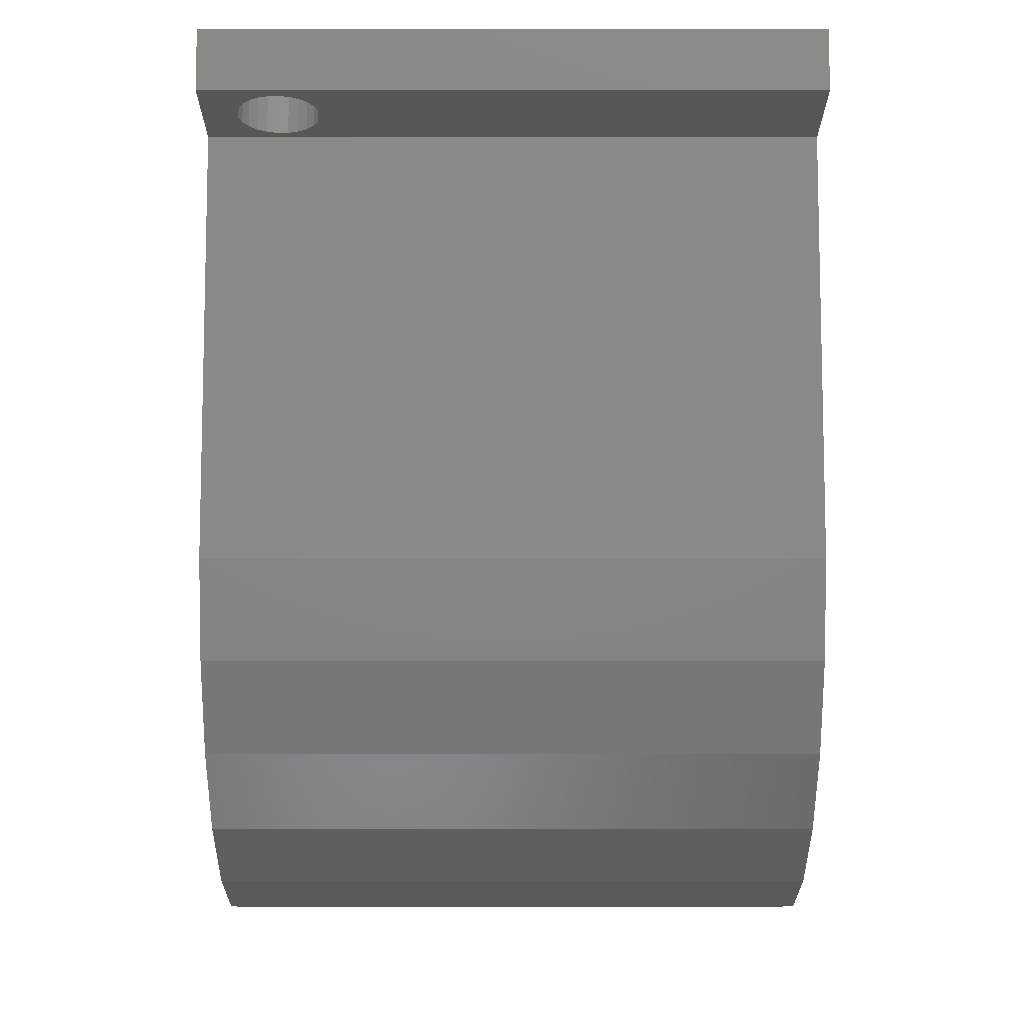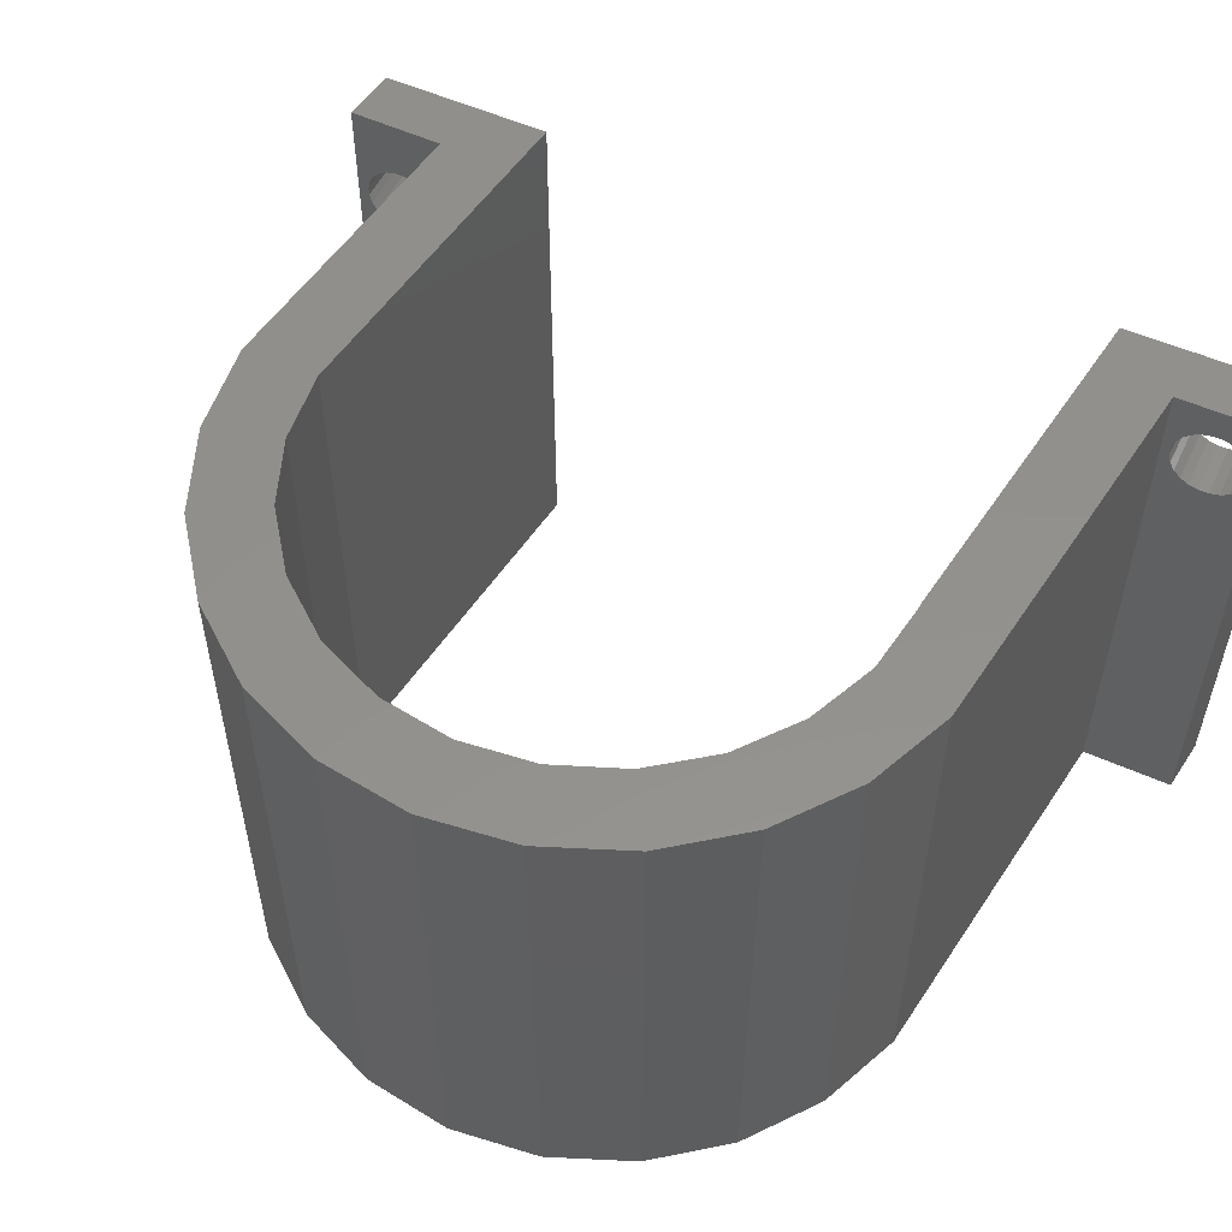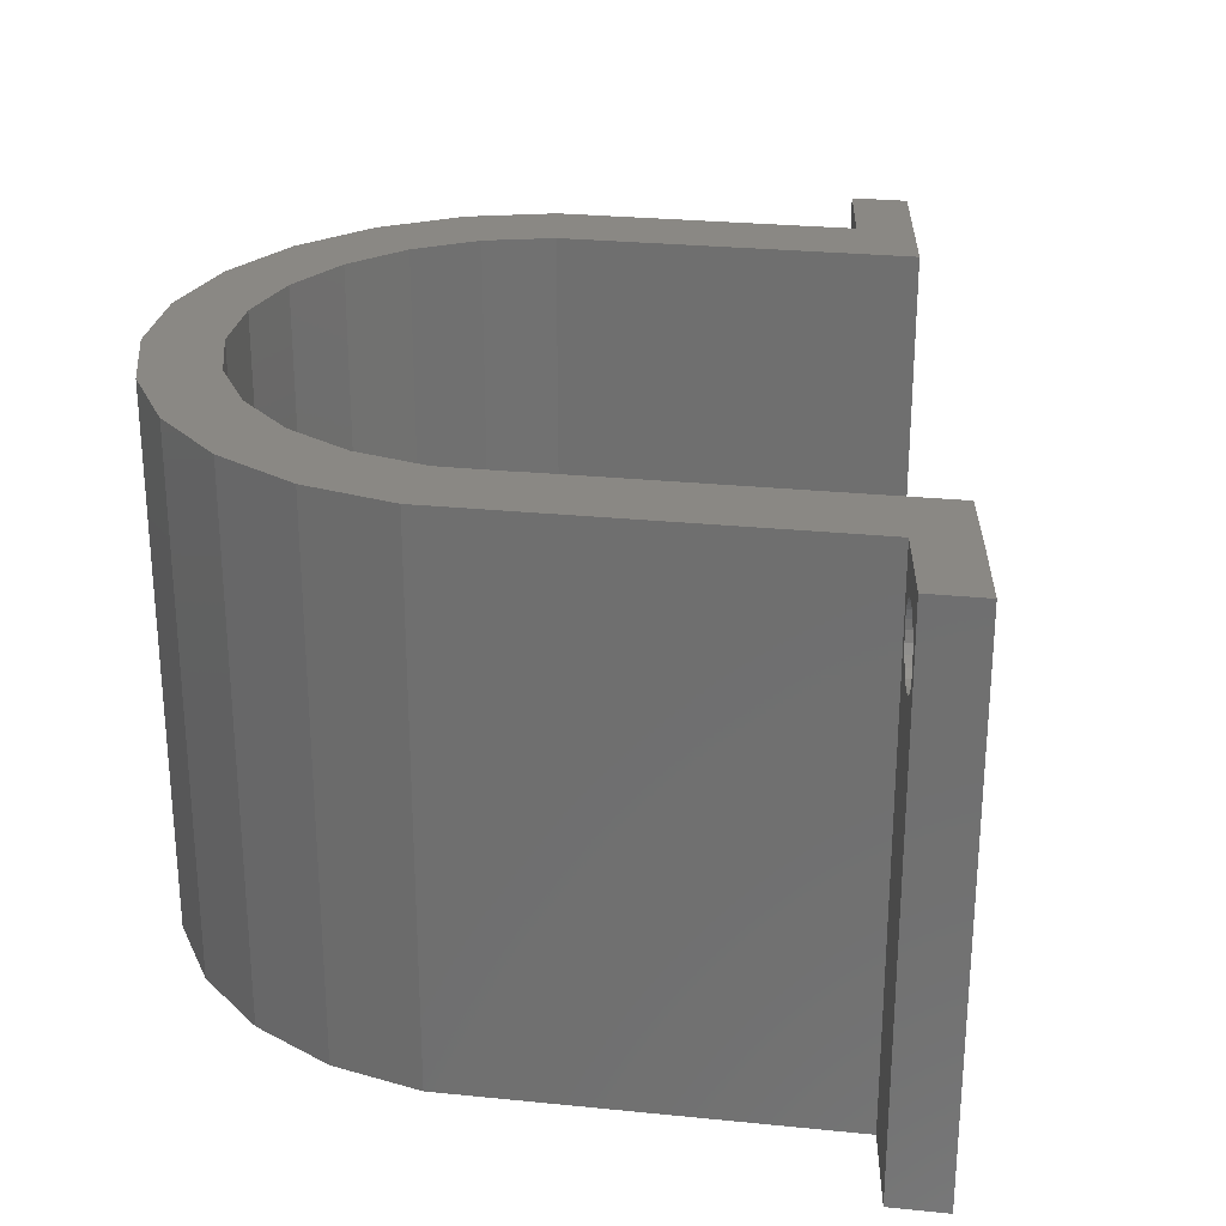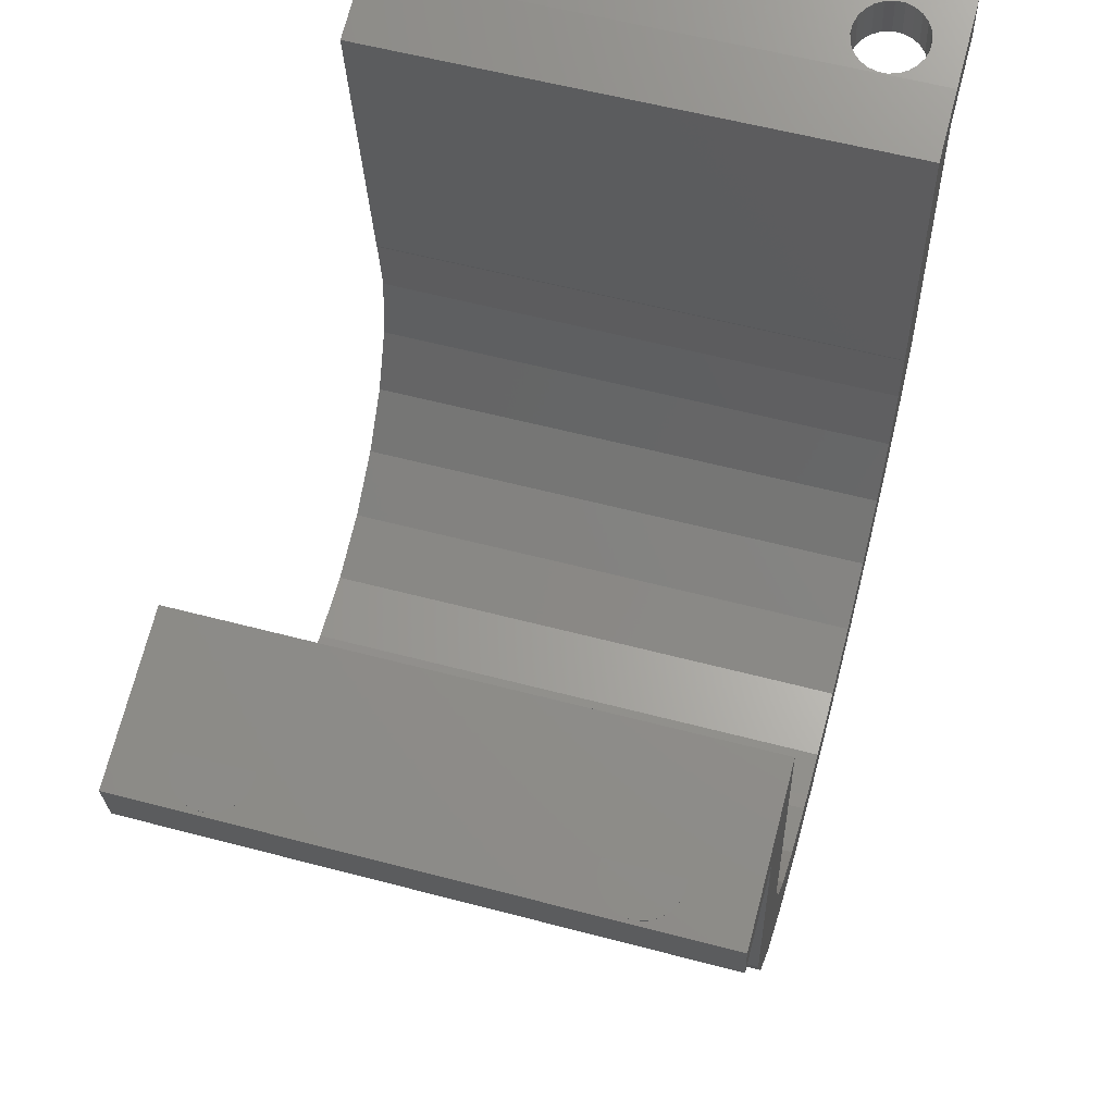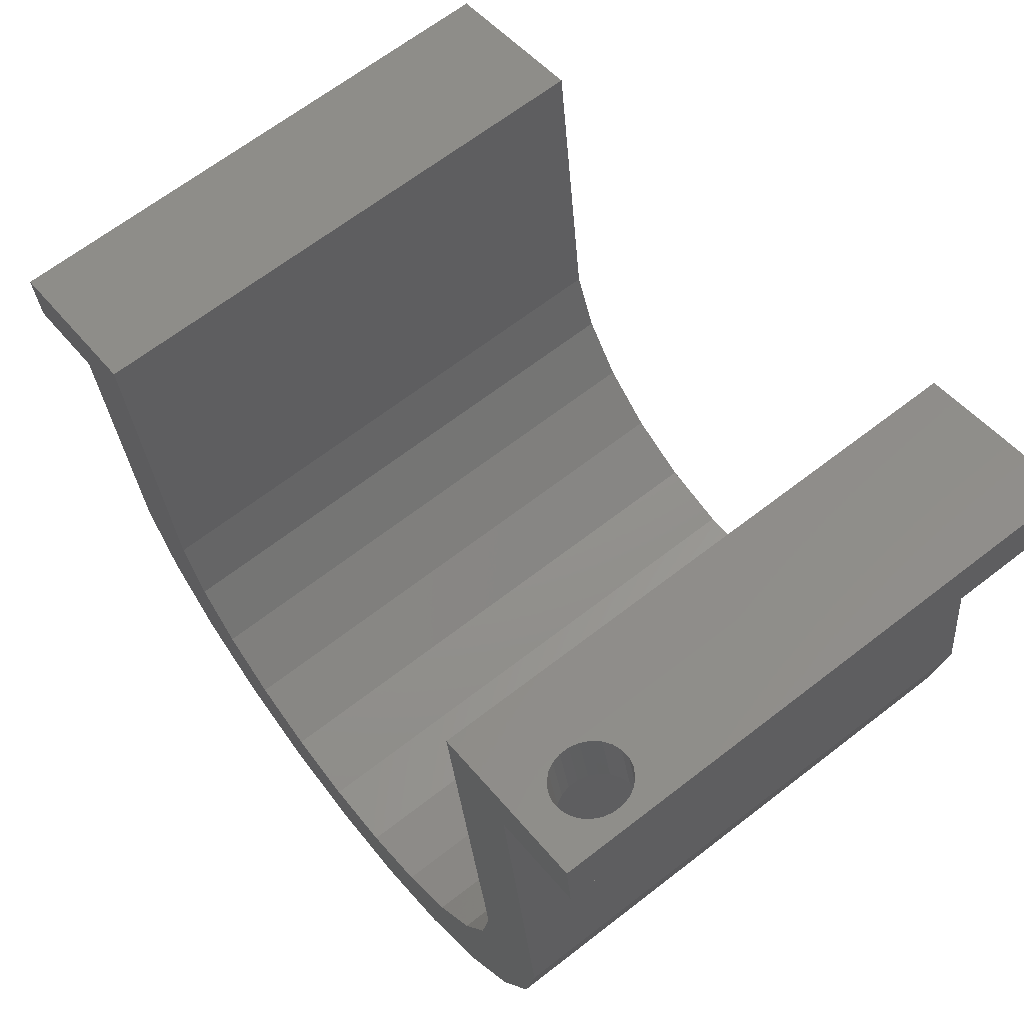
<metadata>
{"format":"stl","ext":"stl","renderer":"f3d","projection":"perspective","resolution":1024,"background":"white","views":[{"elev":-2.4,"azim":89.9,"up":"+Y"},{"elev":54.3,"azim":40.0,"up":"+Z"},{"elev":27.0,"azim":105.9,"up":"+Z"},{"elev":57.9,"azim":-74.7,"up":"+Y"},{"elev":65.4,"azim":52.0,"up":"+Y"}]}
</metadata>
<code>
# stl→obj: 245 verts, 490 faces
v 878.3 -179.4 -1.918e-13
v 876.8 -199.3 -7.896e-14
v 874.4 -180.4 -1.466e-13
v 876.8 -199.4 -5.64e-14
v 877.3 -203.3 -1.128e-14
v 878.7 -182.4 1.128e-13
v 880.6 -208.1 -3.384e-14
v 878.6 -212.7 -1.466e-13
v 880.6 -198.3 -1.128e-13
v 881.3 -203.2 -1.015e-13
v 845.4 -187.9 -1.128e-14
v 837 -193.1 -1.241e-13
v 836.6 -190.2 -1.466e-13
v 841.9 -191.9 -1.354e-13
v 843.9 -207.8 -1.241e-13
v 845.7 -212.4 1.128e-14
v 847.7 -206.7 -2.594e-13
v 848.7 -216.4 -7.896e-14
v 849.1 -210.4 -9.024e-14
v 852.6 -219.4 5.64e-14
v 851.5 -213.5 -2.256e-14
v 854.5 -215.9 -2.482e-13
v 857.2 -221.4 5.64e-14
v 858.1 -217.5 -2.03e-13
v 862.1 -222.1 -1.128e-13
v 862 -218.1 -1.466e-13
v 864.1 -217.8 -1.354e-13
v 864.6 -221.8 -2.482e-13
v 865.9 -217.6 -1.354e-13
v 867 -221.5 -1.805e-13
v 869.5 -216.2 -2.143e-13
v 871.6 -219.6 -6.768e-14
v 872.7 -213.8 -9.024e-14
v 875.6 -216.6 3.384e-14
v 875.1 -210.8 -9.024e-14
v 876.7 -207.2 -5.64e-14
v 883.2 -178.1 -1.466e-13
v 883.6 -181.1 -1.918e-13
v 878.7 -182.4 30
v 880.6 -198.3 30
v 882.3 -181.4 4.106
v 882.6 -181.4 4.561
v 882.7 -181.3 5.066
v 883.6 -181.1 30
v 882 -181.5 3.734
v 881.5 -181.6 3.468
v 881 -181.8 3.329
v 880.5 -181.9 3.324
v 882.7 -181.3 5.588
v 882.6 -181.4 6.091
v 882.3 -181.4 6.541
v 881.9 -181.5 6.906
v 881.5 -181.7 7.163
v 881 -181.8 7.294
v 883 -181.3 26.06
v 882.9 -181.3 25.56
v 882.6 -181.4 25.1
v 882.3 -181.5 24.73
v 881.8 -181.6 24.47
v 881.3 -181.7 24.33
v 880.8 -181.8 24.32
v 883 -181.3 26.59
v 882.8 -181.3 27.09
v 882.6 -181.4 27.54
v 882.2 -181.5 27.9
v 881.8 -181.6 28.16
v 881.3 -181.7 28.29
v 878.9 -182.3 5.551
v 878.9 -182.3 5.029
v 879 -182.3 4.526
v 879.2 -182.2 4.077
v 879.6 -182.1 3.711
v 880 -182 3.454
v 879 -182.3 6.057
v 879.2 -182.2 6.511
v 879.6 -182.2 6.884
v 880 -182 7.149
v 880.5 -181.9 7.289
v 879.1 -182.3 26.03
v 879.3 -182.2 25.52
v 879.5 -182.2 25.07
v 879.9 -182.1 24.71
v 880.3 -182 24.45
v 879.1 -182.3 26.55
v 879.3 -182.2 27.05
v 879.5 -182.2 27.51
v 879.9 -182.1 27.88
v 880.3 -182 28.15
v 880.8 -181.8 28.29
v 883.2 -178.1 30
v 874.4 -180.4 30
v 876.8 -199.3 30
v 876.8 -199.4 30
v 877.3 -203.3 30
v 876.7 -207.2 30
v 875.1 -210.8 30
v 872.7 -213.8 30
v 869.5 -216.2 30
v 865.9 -217.6 30
v 864.1 -217.8 30
v 862 -218.1 30
v 858.1 -217.5 30
v 854.5 -215.9 30
v 851.5 -213.5 30
v 849.1 -210.4 30
v 847.7 -206.7 30
v 846 -193.2 30
v 845.4 -187.9 30
v 836.6 -190.2 30
v 837 -193.1 30
v 840.7 -192.2 3.166
v 841 -192.1 3.539
v 841.3 -192.1 3.993
v 841.4 -192 4.499
v 841.9 -191.9 30
v 840.3 -192.3 2.901
v 839.8 -192.5 2.761
v 839.3 -192.6 2.756
v 841.4 -192 5.021
v 841.3 -192.1 5.524
v 841 -192.1 5.973
v 840.7 -192.2 6.339
v 840.2 -192.3 6.596
v 841.4 -192 24.5
v 839.7 -192.5 6.726
v 841.3 -192.1 23.99
v 841 -192.1 23.54
v 840.7 -192.2 23.17
v 840.3 -192.3 22.9
v 839.8 -192.5 22.76
v 839.3 -192.6 22.76
v 841.4 -192 25.02
v 841.3 -192.1 25.52
v 841 -192.1 25.97
v 840.7 -192.2 26.34
v 840.2 -192.3 26.6
v 839.7 -192.5 26.73
v 837.6 -193 4.462
v 837.7 -193 3.959
v 838 -192.9 3.509
v 838.3 -192.8 3.143
v 838.8 -192.7 2.887
v 837.6 -193 4.984
v 837.7 -193 5.489
v 837.9 -192.9 5.944
v 838.3 -192.8 6.316
v 838.7 -192.7 6.582
v 839.2 -192.6 6.721
v 837.6 -193 24.46
v 837.7 -193 23.96
v 838 -192.9 23.51
v 838.3 -192.8 23.14
v 838.8 -192.7 22.89
v 837.6 -193 24.98
v 837.7 -193 25.49
v 837.9 -192.9 25.94
v 838.3 -192.8 26.32
v 838.7 -192.7 26.58
v 839.2 -192.6 26.72
v 843.9 -207.8 30
v 845.7 -212.4 30
v 848.7 -216.4 30
v 852.6 -219.4 30
v 857.2 -221.4 30
v 862.1 -222.1 30
v 864.6 -221.8 30
v 867 -221.5 30
v 871.6 -219.6 30
v 875.6 -216.6 30
v 878.6 -212.7 30
v 880.6 -208.1 30
v 881.3 -203.2 30
v 878.3 -179.4 30
v 878.4 -179.4 26.03
v 878.5 -179.3 25.52
v 878.8 -179.3 25.07
v 879.1 -179.2 24.71
v 879.6 -179.1 24.45
v 880.1 -178.9 24.32
v 878.4 -179.4 26.55
v 878.5 -179.3 27.05
v 878.8 -179.3 27.51
v 879.1 -179.2 27.88
v 879.6 -179.1 28.15
v 880 -178.9 28.29
v 880.5 -178.8 28.29
v 882.2 -178.4 26.06
v 882.1 -178.4 25.56
v 881.9 -178.5 25.1
v 881.5 -178.6 24.73
v 881.1 -178.7 24.47
v 880.6 -178.8 24.33
v 882.2 -178.4 26.59
v 882.1 -178.4 27.09
v 881.8 -178.5 27.54
v 881.5 -178.6 27.9
v 881 -178.7 28.16
v 839 -189.6 2.761
v 838 -189.8 2.887
v 838.5 -189.7 2.756
v 839.5 -189.4 2.901
v 837.6 -189.9 3.143
v 840 -189.3 3.166
v 837.2 -190 3.509
v 840.3 -189.2 3.539
v 837 -190.1 3.959
v 840.6 -189.2 3.993
v 836.8 -190.1 4.462
v 840.7 -189.1 4.499
v 836.8 -190.1 4.984
v 840.7 -189.1 5.021
v 837 -190.1 5.489
v 840.6 -189.2 5.524
v 837.2 -190 5.944
v 840.3 -189.2 5.973
v 837.6 -189.9 6.316
v 839.9 -189.3 6.339
v 838 -189.8 6.582
v 839.5 -189.4 6.596
v 838.5 -189.7 6.721
v 839 -189.6 6.726
v 839 -189.6 22.76
v 838 -189.8 22.89
v 838.5 -189.7 22.76
v 839.5 -189.4 22.9
v 837.6 -189.9 23.14
v 840 -189.3 23.17
v 837.2 -190 23.51
v 840.3 -189.2 23.54
v 837 -190.1 23.96
v 840.6 -189.2 23.99
v 836.8 -190.1 24.46
v 840.7 -189.1 24.5
v 836.8 -190.1 24.98
v 840.7 -189.1 25.02
v 837 -190.1 25.49
v 840.6 -189.2 25.52
v 837.2 -190 25.94
v 840.3 -189.2 25.97
v 837.6 -189.9 26.32
v 839.9 -189.3 26.34
v 838 -189.8 26.58
v 839.5 -189.4 26.6
v 838.5 -189.7 26.72
v 839 -189.6 26.73
f 1 2 3
f 2 1 4
f 4 1 5
f 6 7 8
f 7 6 9
f 7 9 10
f 11 12 13
f 12 11 14
f 14 11 15
f 15 11 16
f 16 11 17
f 16 17 18
f 18 17 19
f 18 19 20
f 20 19 21
f 20 21 22
f 20 22 23
f 23 22 24
f 23 24 25
f 25 24 26
f 25 26 27
f 25 27 28
f 28 27 29
f 28 29 30
f 30 29 31
f 30 31 32
f 32 31 33
f 32 33 34
f 34 33 35
f 34 35 36
f 34 36 8
f 8 36 5
f 8 5 1
f 8 1 6
f 6 1 37
f 6 37 38
f 9 39 40
f 39 9 6
f 38 41 6
f 41 38 42
f 42 38 43
f 43 38 44
f 6 41 45
f 6 45 46
f 6 46 47
f 6 47 48
f 43 44 49
f 49 44 50
f 50 44 51
f 51 44 52
f 52 44 53
f 53 44 54
f 54 44 55
f 54 55 56
f 54 56 57
f 54 57 58
f 54 58 59
f 54 59 60
f 54 60 61
f 55 44 62
f 62 44 63
f 63 44 64
f 64 44 65
f 65 44 66
f 66 44 67
f 6 68 39
f 68 6 69
f 69 6 70
f 70 6 71
f 71 6 72
f 72 6 73
f 73 6 48
f 39 68 74
f 39 74 75
f 39 75 76
f 39 76 77
f 39 77 78
f 39 78 54
f 39 54 79
f 79 54 80
f 80 54 81
f 81 54 82
f 82 54 83
f 83 54 61
f 39 79 84
f 39 84 85
f 39 85 86
f 39 86 87
f 39 87 88
f 39 88 89
f 39 89 67
f 39 67 44
f 38 90 44
f 90 38 37
f 91 2 92
f 2 91 3
f 92 4 93
f 4 92 2
f 94 4 5
f 4 94 93
f 95 5 36
f 5 95 94
f 95 35 96
f 35 95 36
f 96 33 97
f 33 96 35
f 98 33 31
f 33 98 97
f 29 98 31
f 98 29 99
f 100 29 27
f 29 100 99
f 101 27 26
f 27 101 100
f 102 26 24
f 26 102 101
f 103 24 22
f 24 103 102
f 21 103 22
f 103 21 104
f 21 105 104
f 105 21 19
f 17 105 19
f 105 17 106
f 17 107 106
f 107 17 11
f 107 11 108
f 109 11 13
f 11 109 108
f 109 12 110
f 12 109 13
f 14 111 12
f 111 14 112
f 112 14 113
f 113 14 114
f 114 14 115
f 12 111 116
f 12 116 117
f 12 117 118
f 114 115 119
f 119 115 120
f 120 115 121
f 121 115 122
f 122 115 123
f 123 115 124
f 123 124 125
f 125 124 126
f 125 126 127
f 125 127 128
f 125 128 129
f 125 129 130
f 125 130 131
f 124 115 132
f 132 115 133
f 133 115 134
f 134 115 135
f 135 115 136
f 136 115 137
f 12 138 110
f 138 12 139
f 139 12 140
f 140 12 141
f 141 12 142
f 142 12 118
f 110 138 143
f 110 143 144
f 110 144 145
f 110 145 146
f 110 146 147
f 110 147 148
f 110 148 149
f 149 148 125
f 149 125 150
f 150 125 151
f 151 125 152
f 152 125 153
f 153 125 131
f 110 149 154
f 110 154 155
f 110 155 156
f 110 156 157
f 110 157 158
f 110 158 159
f 110 159 137
f 110 137 115
f 115 15 160
f 15 115 14
f 160 16 161
f 16 160 15
f 161 18 162
f 18 161 16
f 20 162 18
f 162 20 163
f 164 20 23
f 20 164 163
f 165 23 25
f 23 165 164
f 166 25 28
f 25 166 165
f 30 166 28
f 166 30 167
f 32 167 30
f 167 32 168
f 34 168 32
f 168 34 169
f 8 169 34
f 169 8 170
f 8 171 170
f 171 8 7
f 7 172 171
f 172 7 10
f 10 40 172
f 40 10 9
f 3 173 1
f 173 3 91
f 1 174 37
f 174 1 173
f 37 174 175
f 37 175 176
f 37 176 177
f 37 177 178
f 37 178 179
f 174 173 180
f 180 173 181
f 181 173 182
f 182 173 183
f 183 173 184
f 184 173 185
f 185 173 186
f 37 187 90
f 187 37 188
f 188 37 189
f 189 37 190
f 190 37 191
f 191 37 192
f 192 37 179
f 90 187 193
f 90 193 194
f 90 194 195
f 90 195 196
f 90 196 197
f 90 197 186
f 90 186 173
f 198 199 200
f 199 198 201
f 199 201 202
f 202 201 203
f 202 203 204
f 204 203 205
f 204 205 206
f 206 205 207
f 206 207 208
f 208 207 209
f 208 209 210
f 210 209 211
f 210 211 212
f 212 211 213
f 212 213 214
f 214 213 215
f 214 215 216
f 216 215 217
f 216 217 218
f 218 217 219
f 218 219 220
f 220 219 221
f 116 203 201
f 203 116 111
f 111 205 203
f 205 111 112
f 113 205 112
f 205 113 207
f 114 207 113
f 207 114 209
f 211 114 119
f 114 211 209
f 213 119 120
f 119 213 211
f 215 120 121
f 120 215 213
f 215 122 217
f 122 215 121
f 217 123 219
f 123 217 122
f 219 125 221
f 125 219 123
f 221 148 220
f 148 221 125
f 220 147 218
f 147 220 148
f 218 146 216
f 146 218 147
f 216 145 214
f 145 216 146
f 212 145 144
f 145 212 214
f 210 144 143
f 144 210 212
f 138 210 143
f 210 138 208
f 139 208 138
f 208 139 206
f 140 206 139
f 206 140 204
f 140 202 204
f 202 140 141
f 141 199 202
f 199 141 142
f 142 200 199
f 200 142 118
f 118 198 200
f 198 118 117
f 117 201 198
f 201 117 116
f 222 223 224
f 223 222 225
f 223 225 226
f 226 225 227
f 226 227 228
f 228 227 229
f 228 229 230
f 230 229 231
f 230 231 232
f 232 231 233
f 232 233 234
f 234 233 235
f 234 235 236
f 236 235 237
f 236 237 238
f 238 237 239
f 238 239 240
f 240 239 241
f 240 241 242
f 242 241 243
f 242 243 244
f 244 243 245
f 129 227 225
f 227 129 128
f 128 229 227
f 229 128 127
f 126 229 127
f 229 126 231
f 124 231 126
f 231 124 233
f 235 124 132
f 124 235 233
f 237 132 133
f 132 237 235
f 239 133 134
f 133 239 237
f 239 135 241
f 135 239 134
f 241 136 243
f 136 241 135
f 243 137 245
f 137 243 136
f 245 159 244
f 159 245 137
f 244 158 242
f 158 244 159
f 242 157 240
f 157 242 158
f 240 156 238
f 156 240 157
f 236 156 155
f 156 236 238
f 234 155 154
f 155 234 236
f 149 234 154
f 234 149 232
f 150 232 149
f 232 150 230
f 151 230 150
f 230 151 228
f 151 226 228
f 226 151 152
f 152 223 226
f 223 152 153
f 153 224 223
f 224 153 131
f 131 222 224
f 222 131 130
f 130 225 222
f 225 130 129
f 59 190 191
f 190 59 58
f 58 189 190
f 189 58 57
f 56 189 57
f 189 56 188
f 55 188 56
f 188 55 187
f 193 55 62
f 55 193 187
f 194 62 63
f 62 194 193
f 195 63 64
f 63 195 194
f 195 65 196
f 65 195 64
f 196 66 197
f 66 196 65
f 197 67 186
f 67 197 66
f 186 89 185
f 89 186 67
f 185 88 184
f 88 185 89
f 184 87 183
f 87 184 88
f 183 86 182
f 86 183 87
f 181 86 85
f 86 181 182
f 180 85 84
f 85 180 181
f 79 180 84
f 180 79 174
f 80 174 79
f 174 80 175
f 81 175 80
f 175 81 176
f 81 177 176
f 177 81 82
f 82 178 177
f 178 82 83
f 83 179 178
f 179 83 61
f 61 192 179
f 192 61 60
f 60 191 192
f 191 60 59
f 171 39 170
f 39 171 40
f 40 171 172
f 110 108 109
f 108 110 115
f 108 115 160
f 108 160 161
f 108 161 107
f 107 161 162
f 107 162 106
f 106 162 105
f 105 162 163
f 105 163 104
f 104 163 103
f 103 163 164
f 103 164 102
f 102 164 165
f 102 165 101
f 101 165 100
f 100 165 166
f 100 166 99
f 99 166 167
f 99 167 98
f 98 167 168
f 98 168 97
f 97 168 169
f 97 169 96
f 96 169 95
f 95 169 170
f 95 170 94
f 94 170 173
f 173 170 39
f 173 39 90
f 90 39 44
f 92 173 91
f 173 92 93
f 173 93 94
f 47 73 48
f 73 47 46
f 73 46 72
f 72 46 45
f 72 45 71
f 71 45 41
f 71 41 70
f 70 41 42
f 70 42 69
f 69 42 43
f 69 43 68
f 68 43 49
f 68 49 74
f 74 49 50
f 74 50 75
f 75 50 51
f 75 51 76
f 76 51 52
f 76 52 77
f 77 52 53
f 77 53 78
f 78 53 54

</code>
